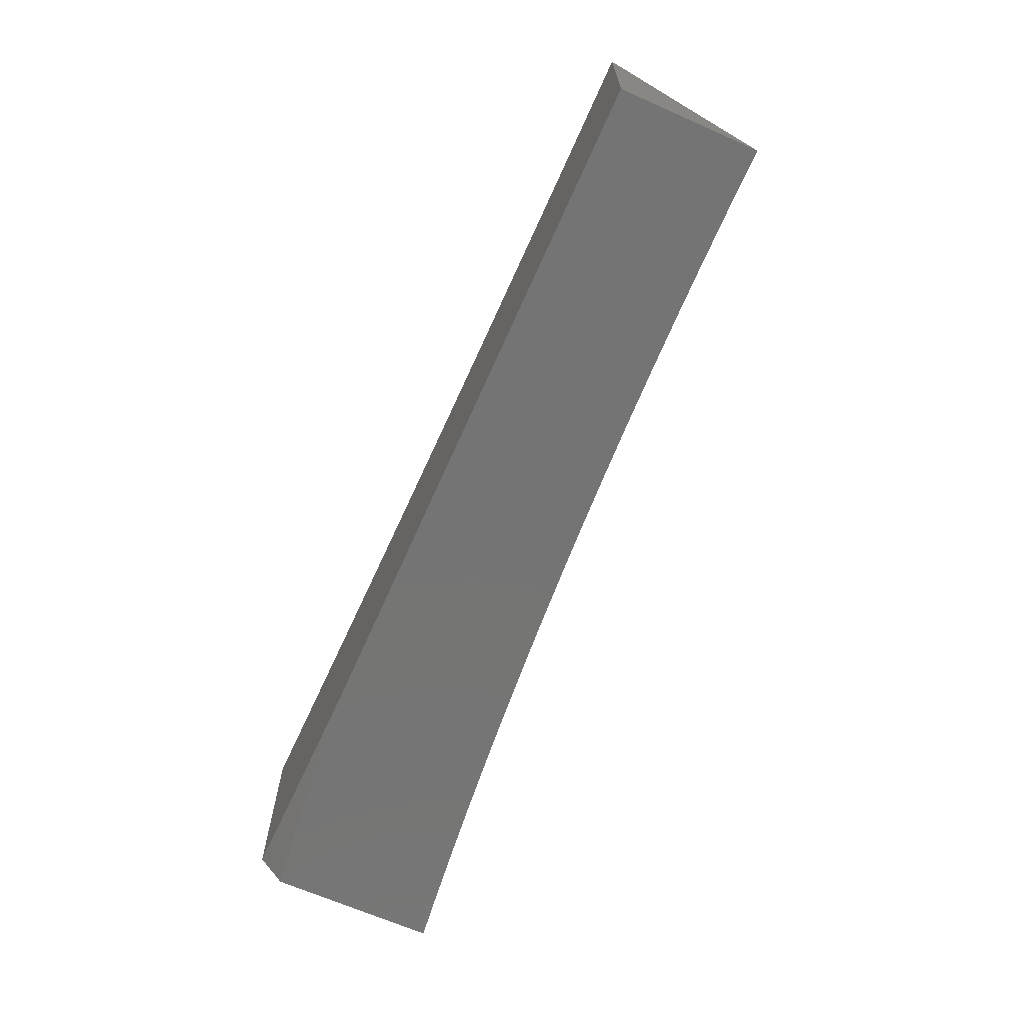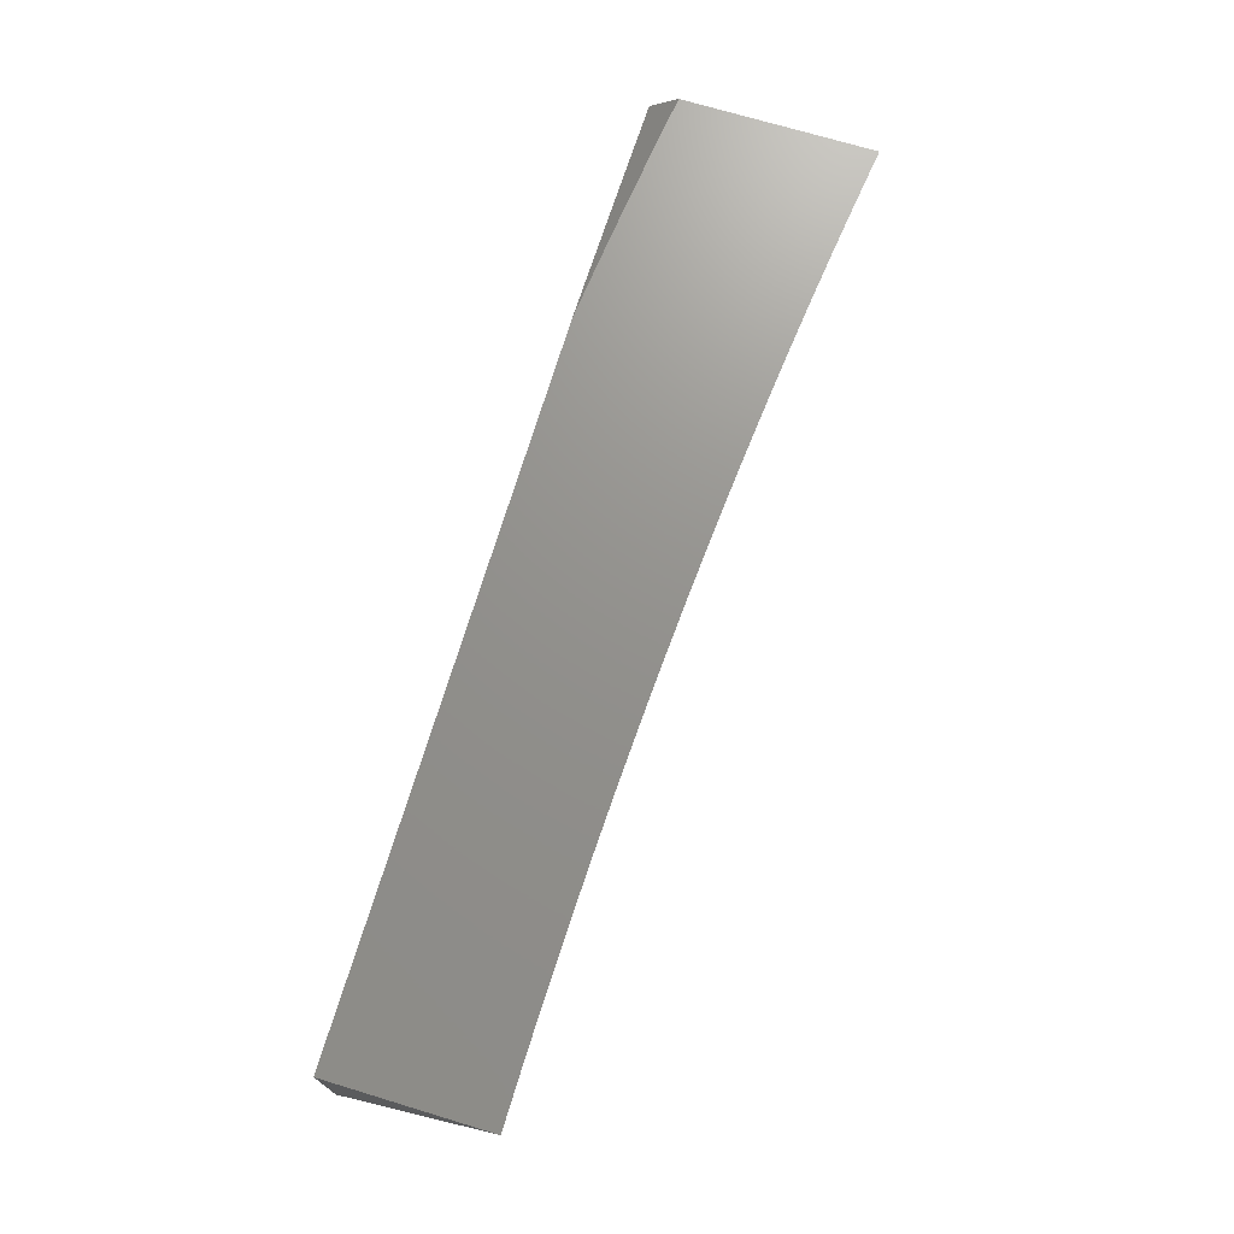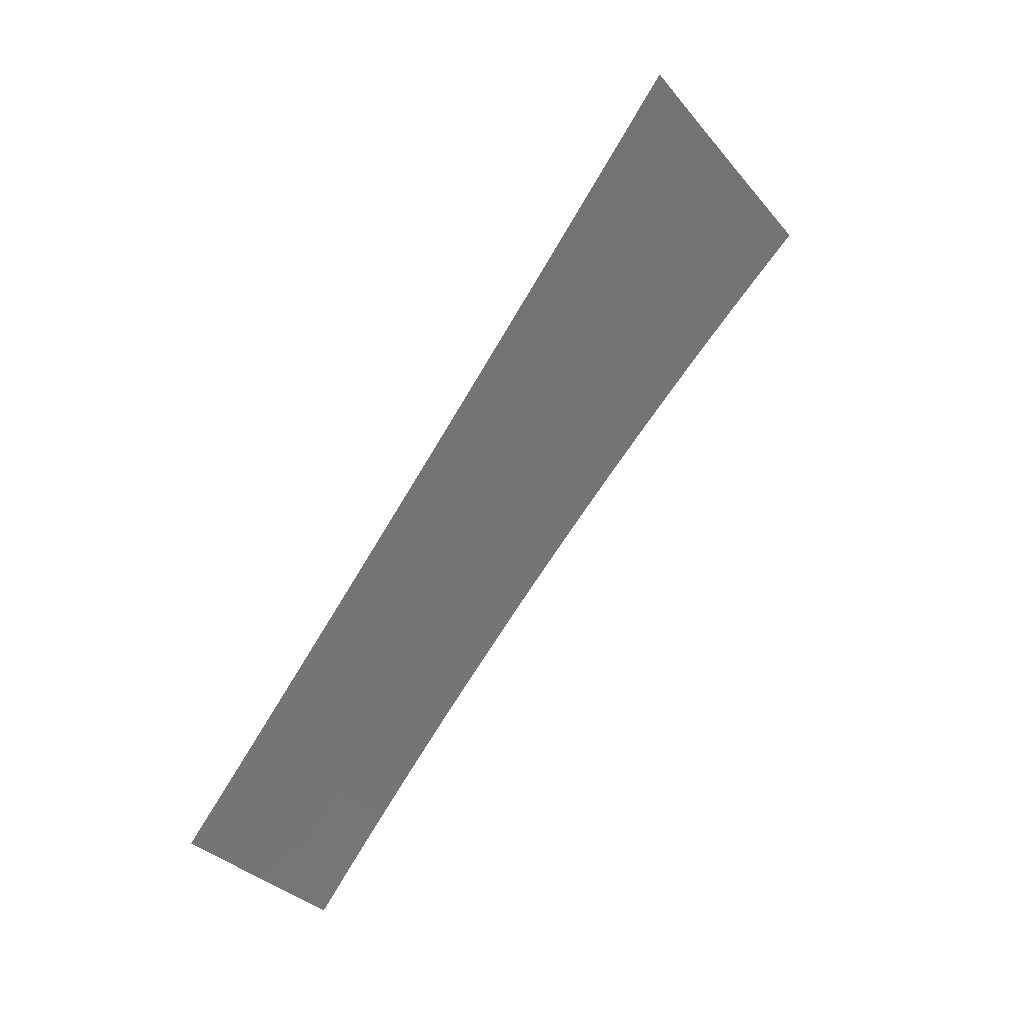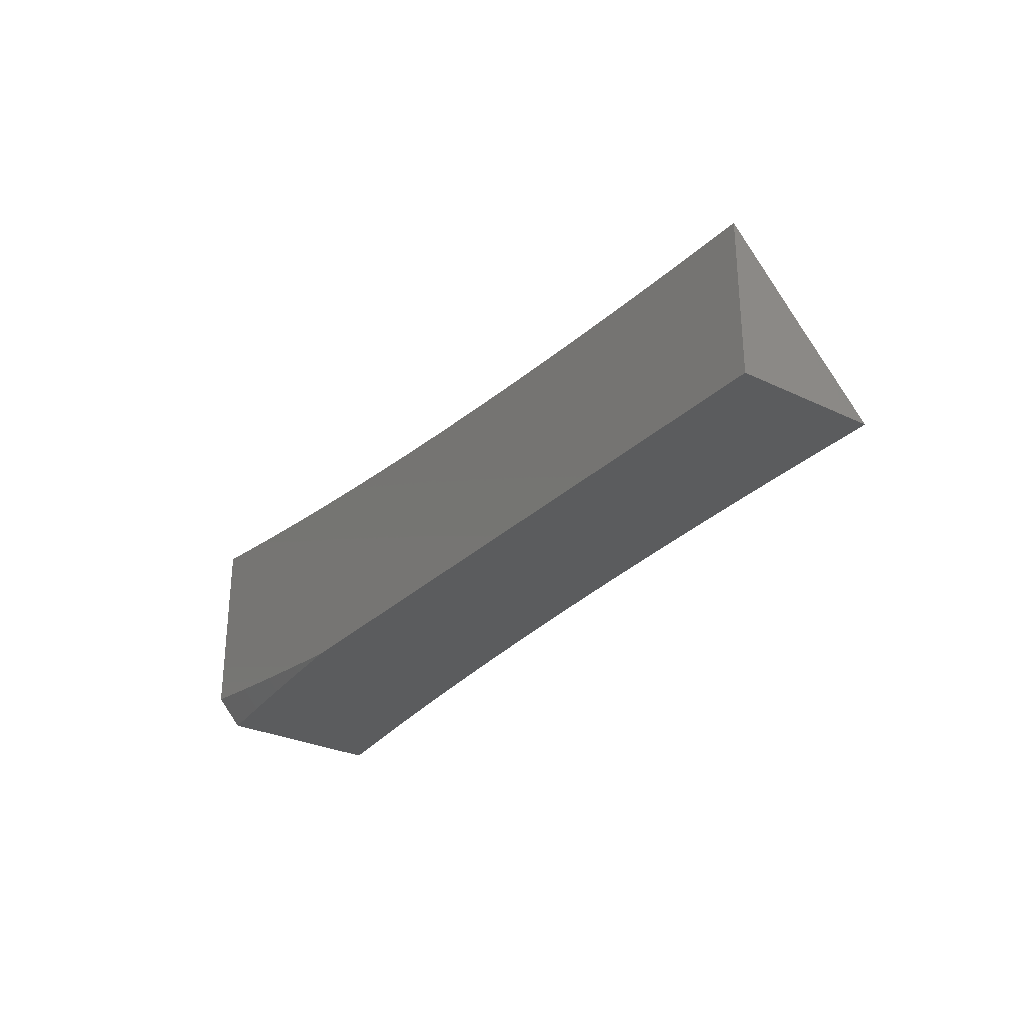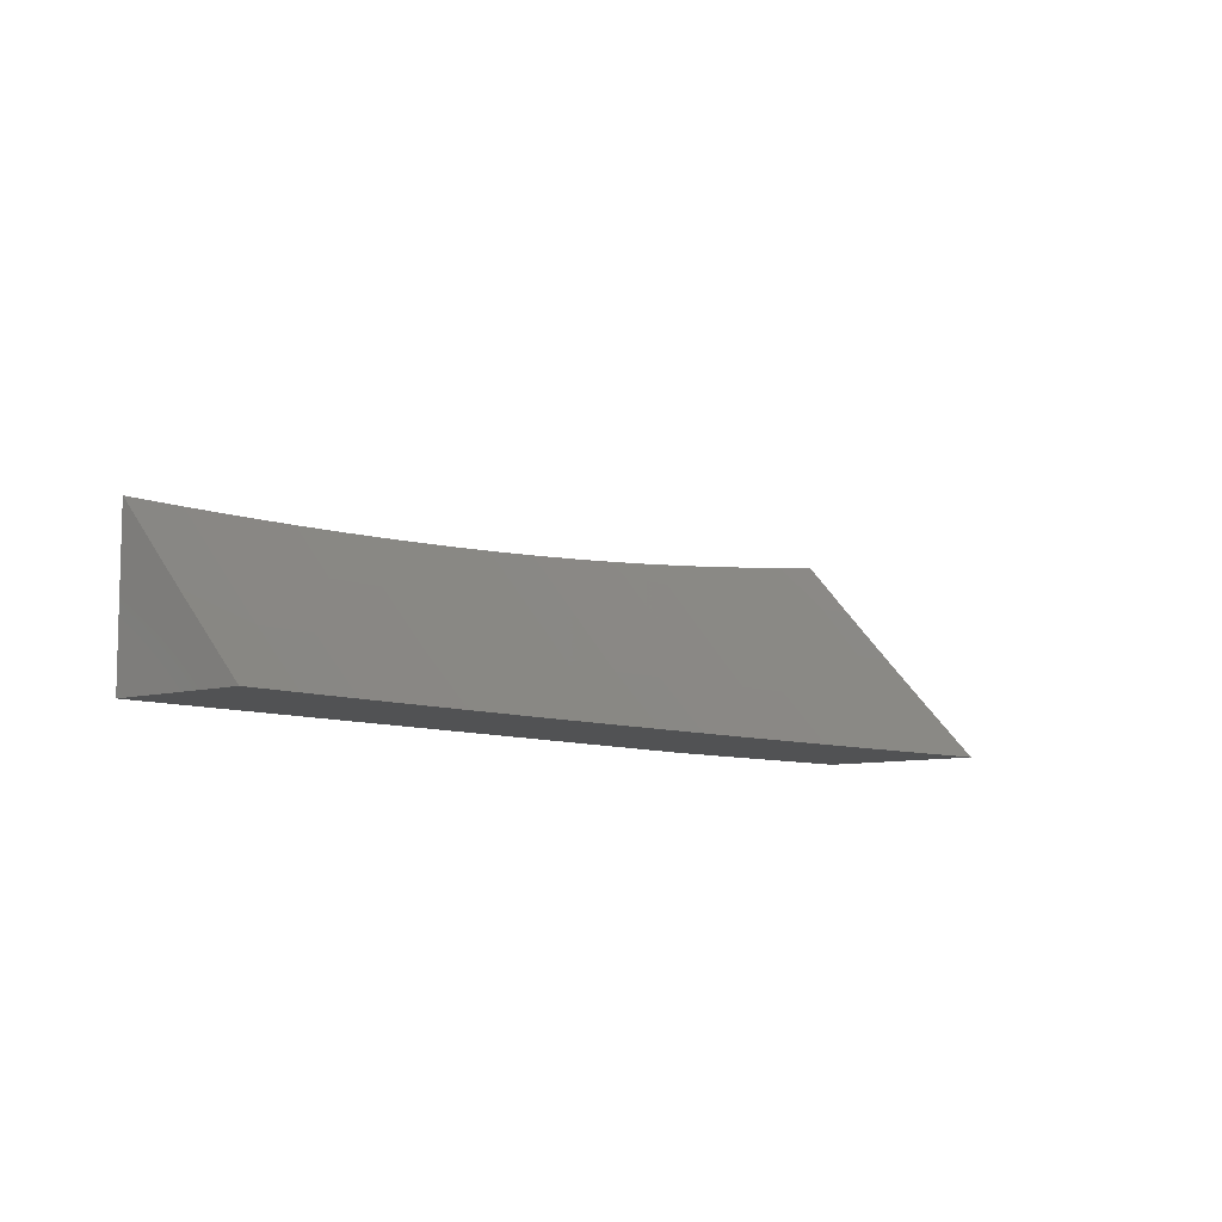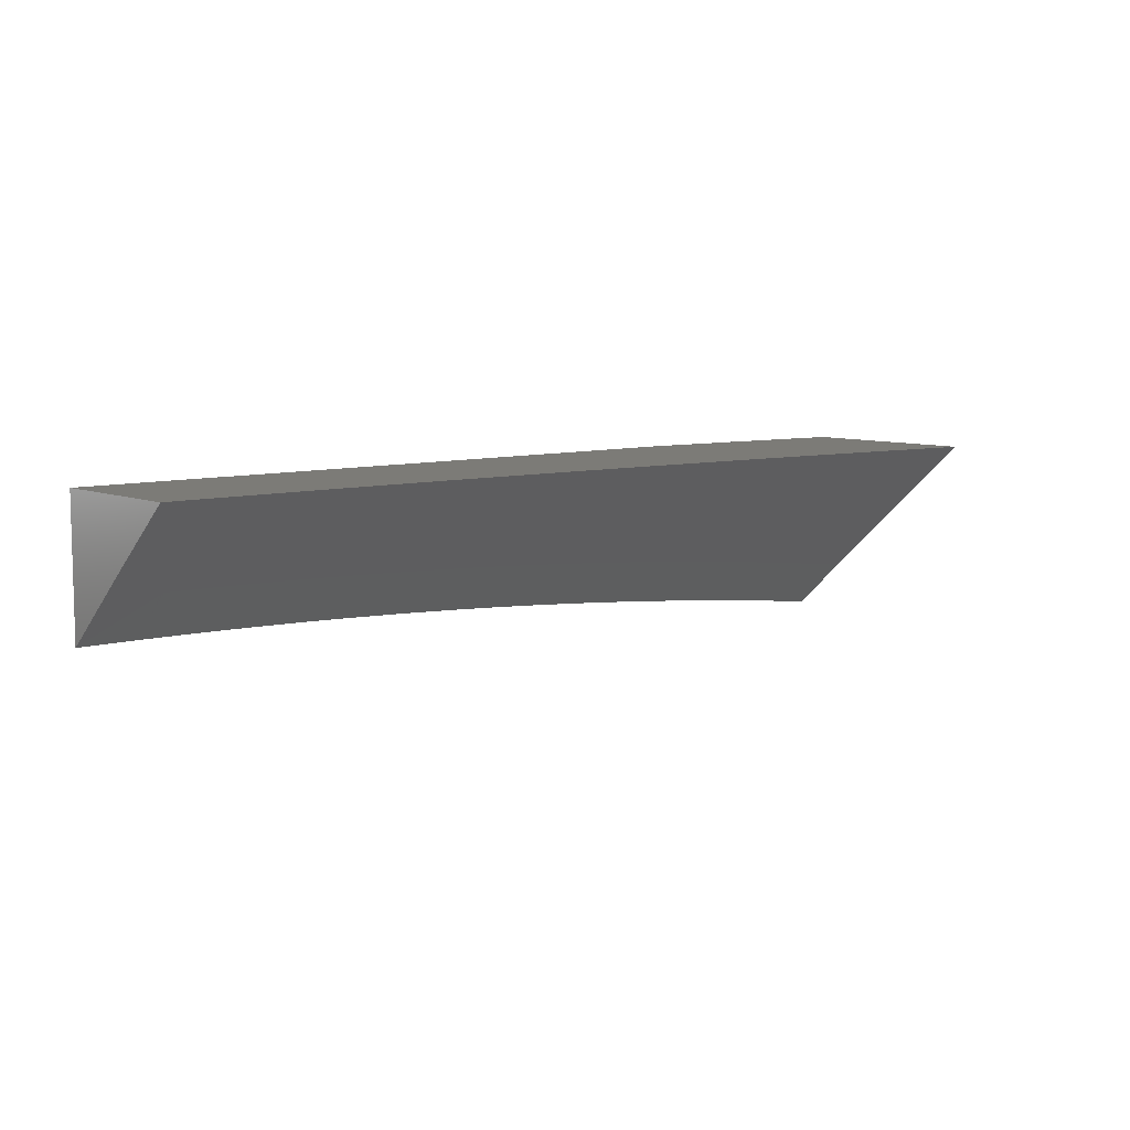
<metadata>
{"format":"stl","ext":"stl","renderer":"f3d","projection":"perspective","resolution":1024,"background":"white","views":[{"elev":-66.8,"azim":-113.9,"up":"+Z"},{"elev":71.7,"azim":-73.2,"up":"+Y"},{"elev":79.5,"azim":-59.0,"up":"+Z"},{"elev":-28.9,"azim":-125.7,"up":"+Z"},{"elev":-8.2,"azim":-50.7,"up":"+Z"},{"elev":8.0,"azim":-41.0,"up":"+Y"}]}
</metadata>
<code>
# stl→obj: 88 verts, 172 faces
v 1 8 -7.97
v 1 7.973 -8
v 0.9353 8 -7.978
v 0.9353 7.981 -8
v 0.8706 8 -7.986
v 0.8706 7.988 -8
v 0.8058 8 -7.993
v 0.8058 7.994 -8
v 0.741 8 -8
v 6.894e-34 7.926 -7.917
v 0 7.851 -8
v 0.06176 7.903 -7.942
v 0.06267 7.85 -8
v 0.1236 7.903 -7.942
v 0.1253 7.85 -8
v 0.1856 7.901 -7.942
v 0.188 7.849 -8
v 0.2477 7.9 -7.942
v 0.2506 7.847 -8
v 0.3102 7.898 -7.942
v 0.3132 7.845 -8
v 0.3728 7.895 -7.942
v 0.3758 7.842 -8
v 0.4355 7.892 -7.942
v 0.4384 7.839 -8
v 0.4984 7.888 -7.942
v 0.5009 7.835 -8
v 0.5614 7.884 -7.942
v 0.5635 7.831 -8
v 0.6247 7.88 -7.942
v 0.6259 7.827 -8
v 0.688 7.875 -7.942
v 0.6884 7.822 -8
v 0.7515 7.869 -7.942
v 0.7508 7.816 -8
v 0.8151 7.863 -7.942
v 0.8132 7.81 -8
v 0.8789 7.857 -7.942
v 0.8755 7.804 -8
v 0.9427 7.85 -7.942
v 0.9378 7.797 -8
v 1 7.843 -7.942
v 1 7.79 -8
v 1 7.896 -7.883
v 0.949 7.902 -7.883
v 0.8847 7.909 -7.883
v 0.8205 7.915 -7.883
v 0.7565 7.921 -7.883
v 0.6926 7.927 -7.883
v 0.6288 7.932 -7.883
v 0.5652 7.937 -7.883
v 0.5017 7.941 -7.883
v 0.4384 7.944 -7.883
v 0.3752 7.947 -7.883
v 0.3123 7.95 -7.883
v 0.2493 7.952 -7.883
v 0.1869 7.954 -7.883
v 0.1246 7.955 -7.883
v 0.1254 8 -7.833
v 0.06268 8 -7.833
v 1 7.948 -7.825
v 0.9552 7.953 -7.825
v 0.8905 7.96 -7.825
v 0.8259 7.967 -7.825
v 0.7614 7.973 -7.825
v 0.6971 7.979 -7.825
v 0.6329 7.984 -7.825
v 0.5689 7.989 -7.825
v 0.505 7.993 -7.825
v 0.4413 7.996 -7.825
v 0.3777 7.999 -7.825
v 0.3133 8 -7.827
v 0.376 8 -7.824
v 0.4386 8 -7.821
v 0.5012 8 -7.817
v 0.5637 8 -7.812
v 0.6262 8 -7.807
v 0.6887 8 -7.801
v 0.7511 8 -7.795
v 0.8134 8 -7.789
v 0.8757 8 -7.781
v 0.9379 8 -7.774
v 1 8 -7.765
v 0.2507 8 -7.829
v 0.188 8 -7.831
v 0.06226 7.956 -7.883
v 0 8 -7.834
v 0 8 -8
f 1 2 3
f 3 2 4
f 3 4 5
f 5 4 6
f 5 6 7
f 7 6 8
f 7 8 9
f 10 11 12
f 12 11 13
f 12 13 14
f 14 13 15
f 14 15 16
f 16 15 17
f 16 17 18
f 18 17 19
f 18 19 20
f 20 19 21
f 20 21 22
f 22 21 23
f 22 23 24
f 24 23 25
f 24 25 26
f 26 25 27
f 26 27 28
f 28 27 29
f 28 29 30
f 30 29 31
f 30 31 32
f 32 31 33
f 32 33 34
f 34 33 35
f 34 35 36
f 36 35 37
f 36 37 38
f 38 37 39
f 38 39 40
f 40 39 41
f 40 41 42
f 42 41 43
f 42 44 40
f 40 44 45
f 40 45 38
f 38 45 46
f 38 46 36
f 36 46 47
f 36 47 34
f 34 47 48
f 34 48 32
f 32 48 49
f 32 49 30
f 30 49 50
f 30 50 28
f 28 50 51
f 28 51 26
f 26 51 52
f 26 52 24
f 24 52 53
f 24 53 22
f 22 53 54
f 22 54 20
f 20 54 55
f 20 55 18
f 18 55 56
f 18 56 16
f 16 56 57
f 16 57 58
f 58 57 59
f 58 59 60
f 44 61 45
f 45 61 62
f 45 62 46
f 46 62 63
f 46 63 47
f 47 63 64
f 47 64 48
f 48 64 65
f 48 65 49
f 49 65 66
f 49 66 50
f 50 66 67
f 50 67 51
f 51 67 68
f 51 68 52
f 52 68 69
f 52 69 53
f 53 69 70
f 53 70 54
f 54 70 71
f 54 71 72
f 72 71 73
f 73 71 74
f 74 71 70
f 74 70 75
f 75 70 69
f 75 69 76
f 76 69 68
f 76 68 77
f 77 68 67
f 77 67 78
f 78 67 66
f 78 66 79
f 79 66 65
f 79 65 80
f 80 65 64
f 80 64 81
f 81 64 63
f 81 63 82
f 82 63 62
f 82 62 83
f 83 62 61
f 54 72 55
f 55 72 84
f 55 84 56
f 56 84 85
f 56 85 57
f 57 85 59
f 58 60 86
f 86 60 87
f 86 87 10
f 86 10 12
f 58 86 14
f 14 86 12
f 16 58 14
f 3 77 1
f 1 77 78
f 1 78 79
f 77 3 76
f 76 3 5
f 76 5 7
f 76 7 75
f 75 7 9
f 75 9 74
f 74 9 73
f 73 9 72
f 72 9 88
f 72 88 84
f 84 88 85
f 85 88 59
f 59 88 60
f 60 88 87
f 79 80 1
f 1 80 81
f 1 81 82
f 82 83 1
f 8 27 9
f 9 27 25
f 9 25 23
f 27 8 29
f 29 8 6
f 29 6 4
f 29 4 31
f 31 4 2
f 31 2 33
f 33 2 35
f 35 2 37
f 37 2 39
f 39 2 41
f 41 2 43
f 23 21 9
f 9 21 88
f 88 21 19
f 88 19 17
f 17 15 88
f 88 15 13
f 88 13 11
f 11 10 88
f 88 10 87
f 1 44 2
f 2 44 42
f 2 42 43
f 83 61 1
f 1 61 44

</code>
